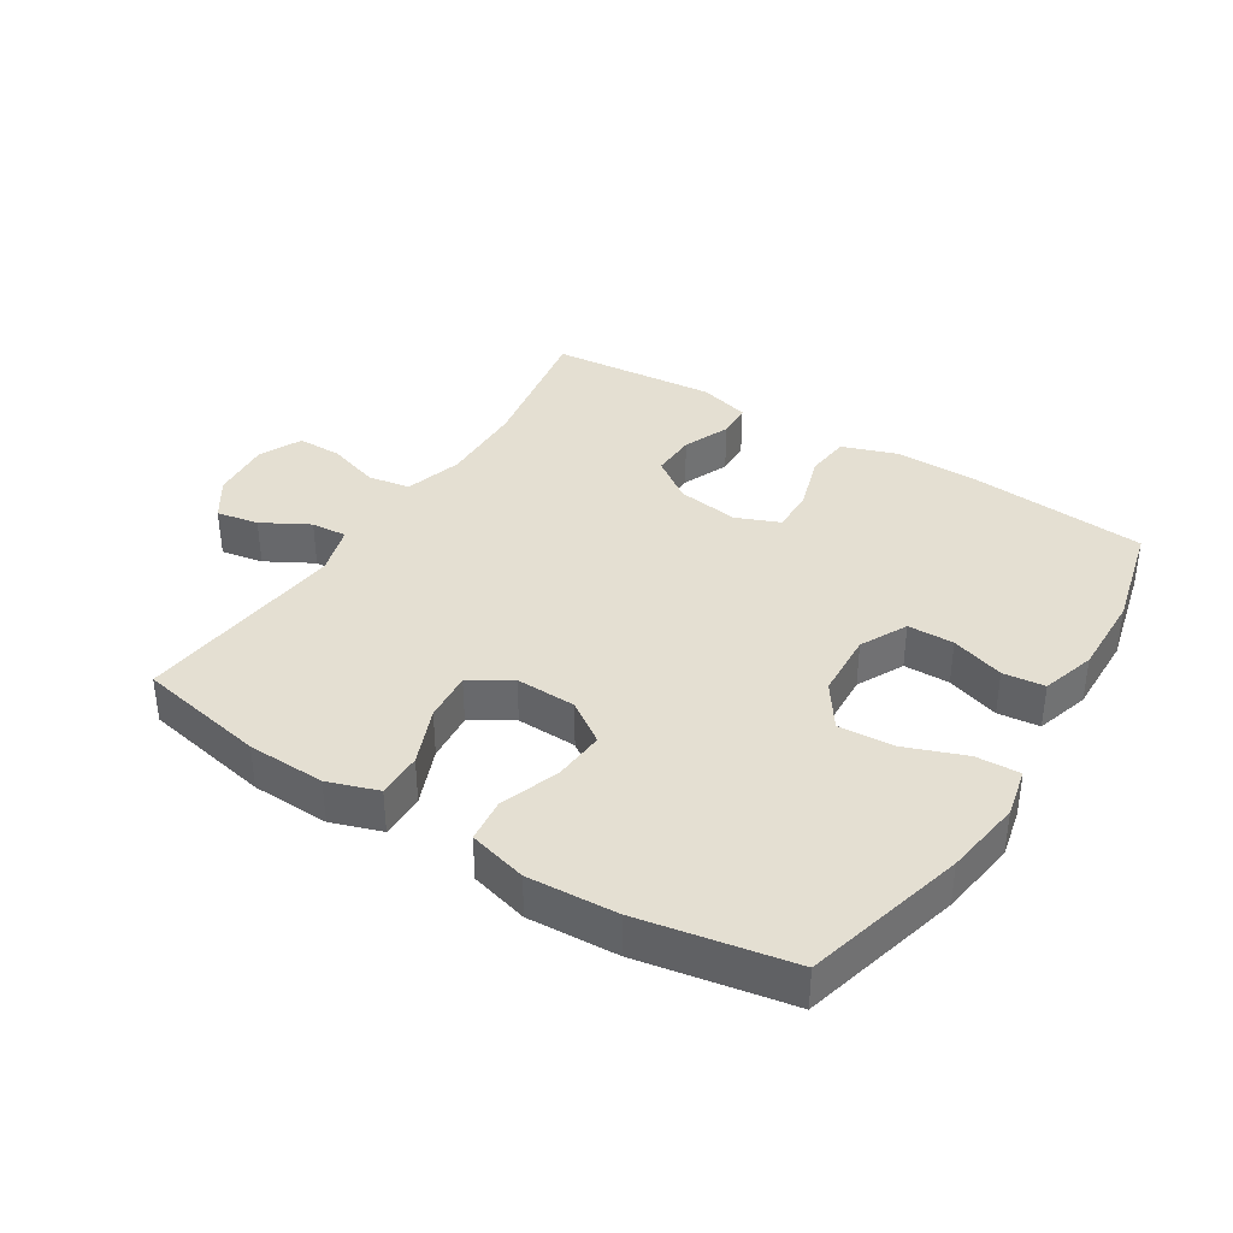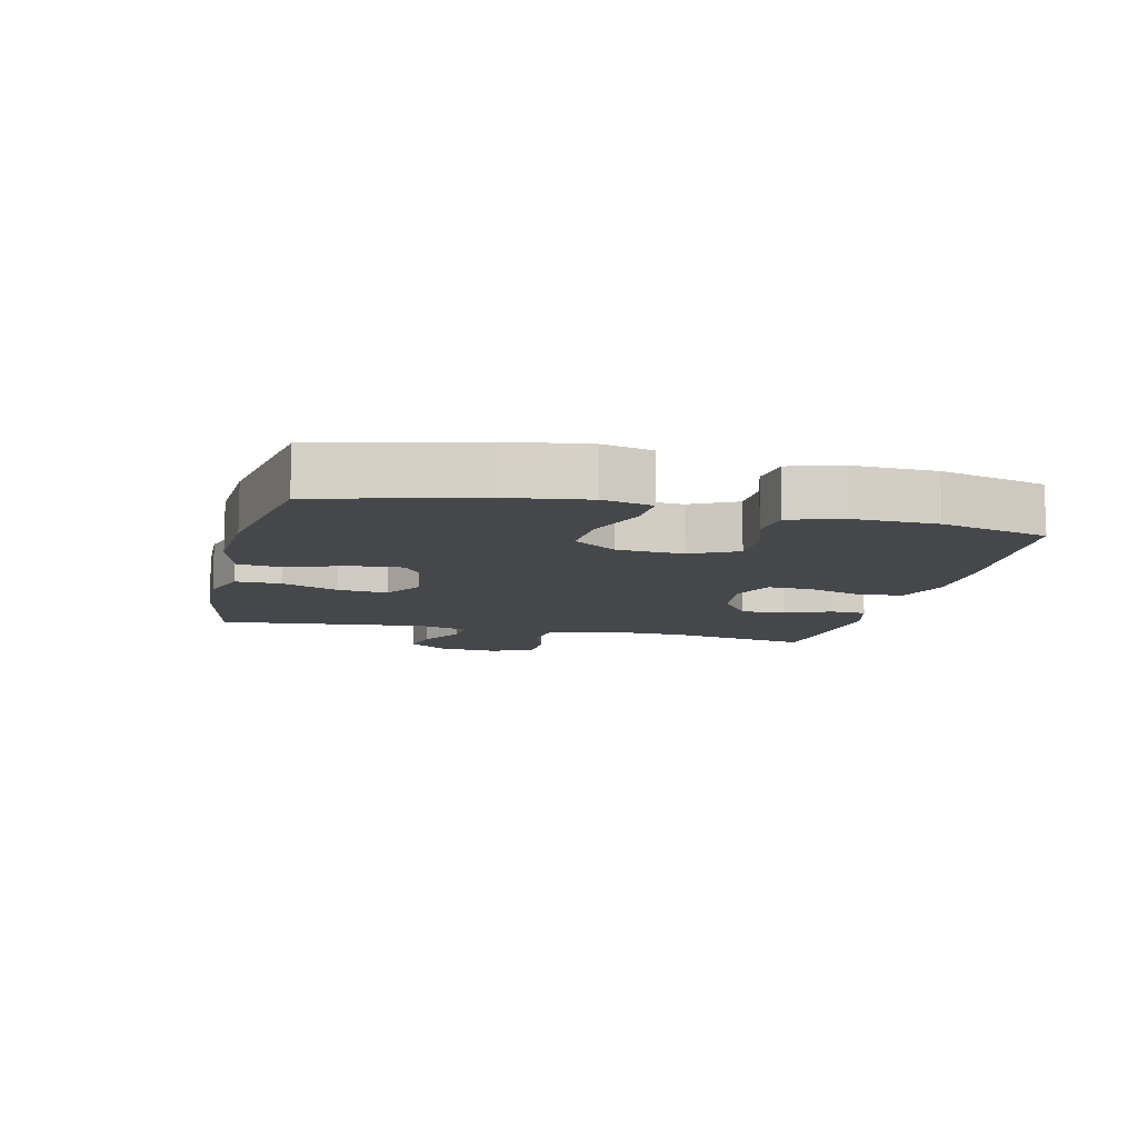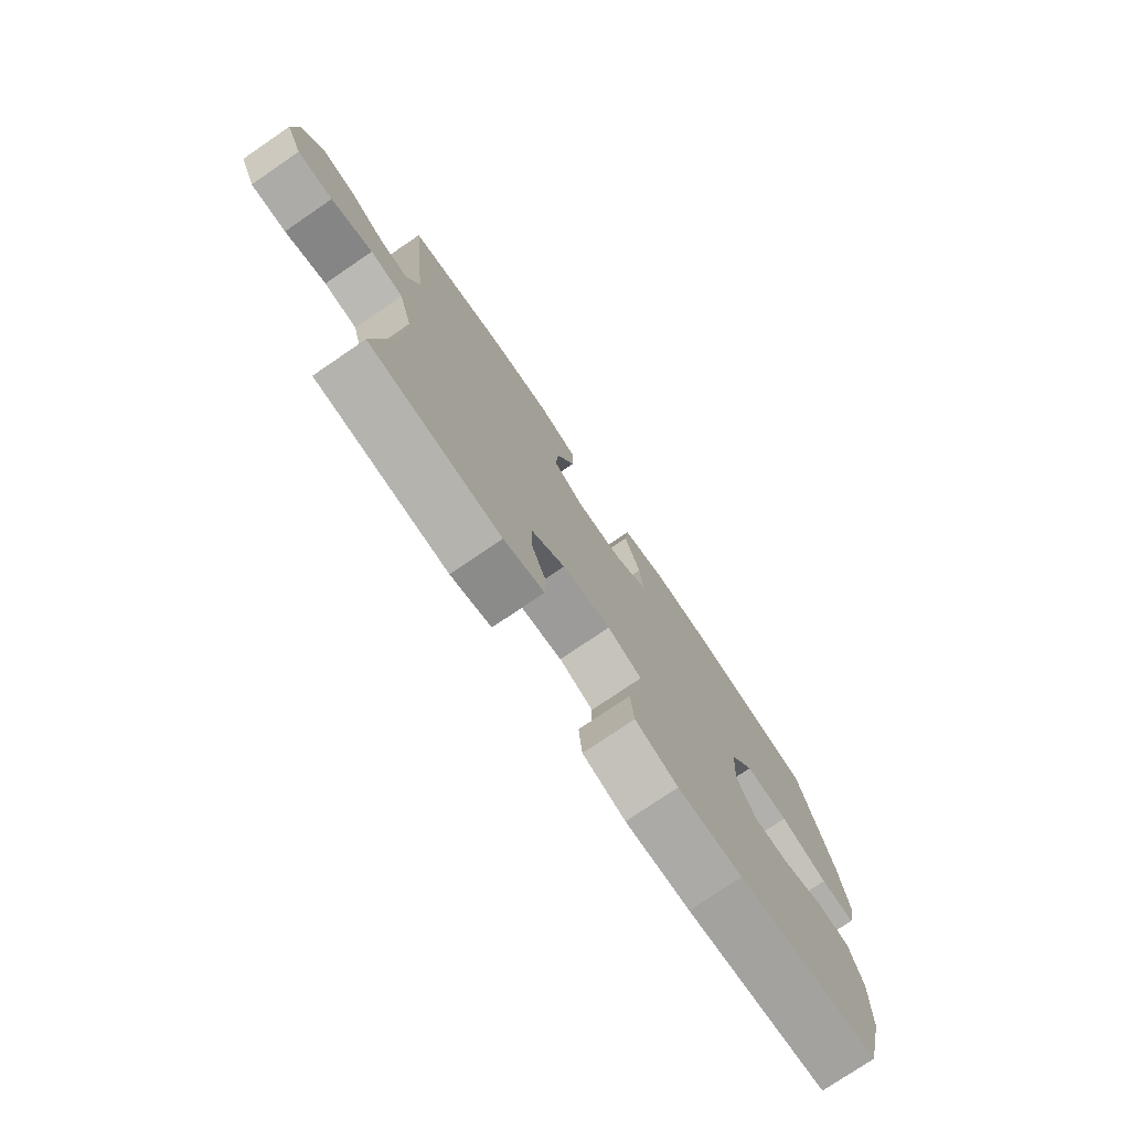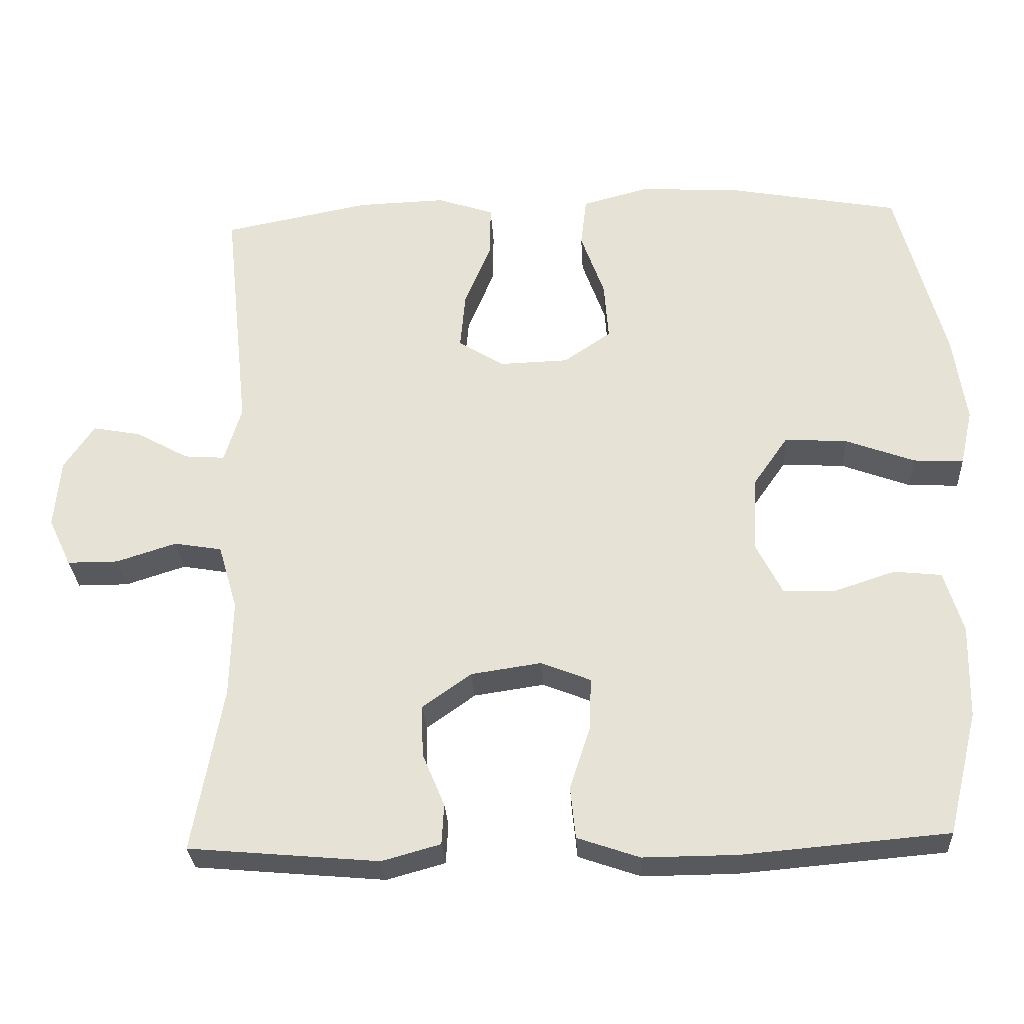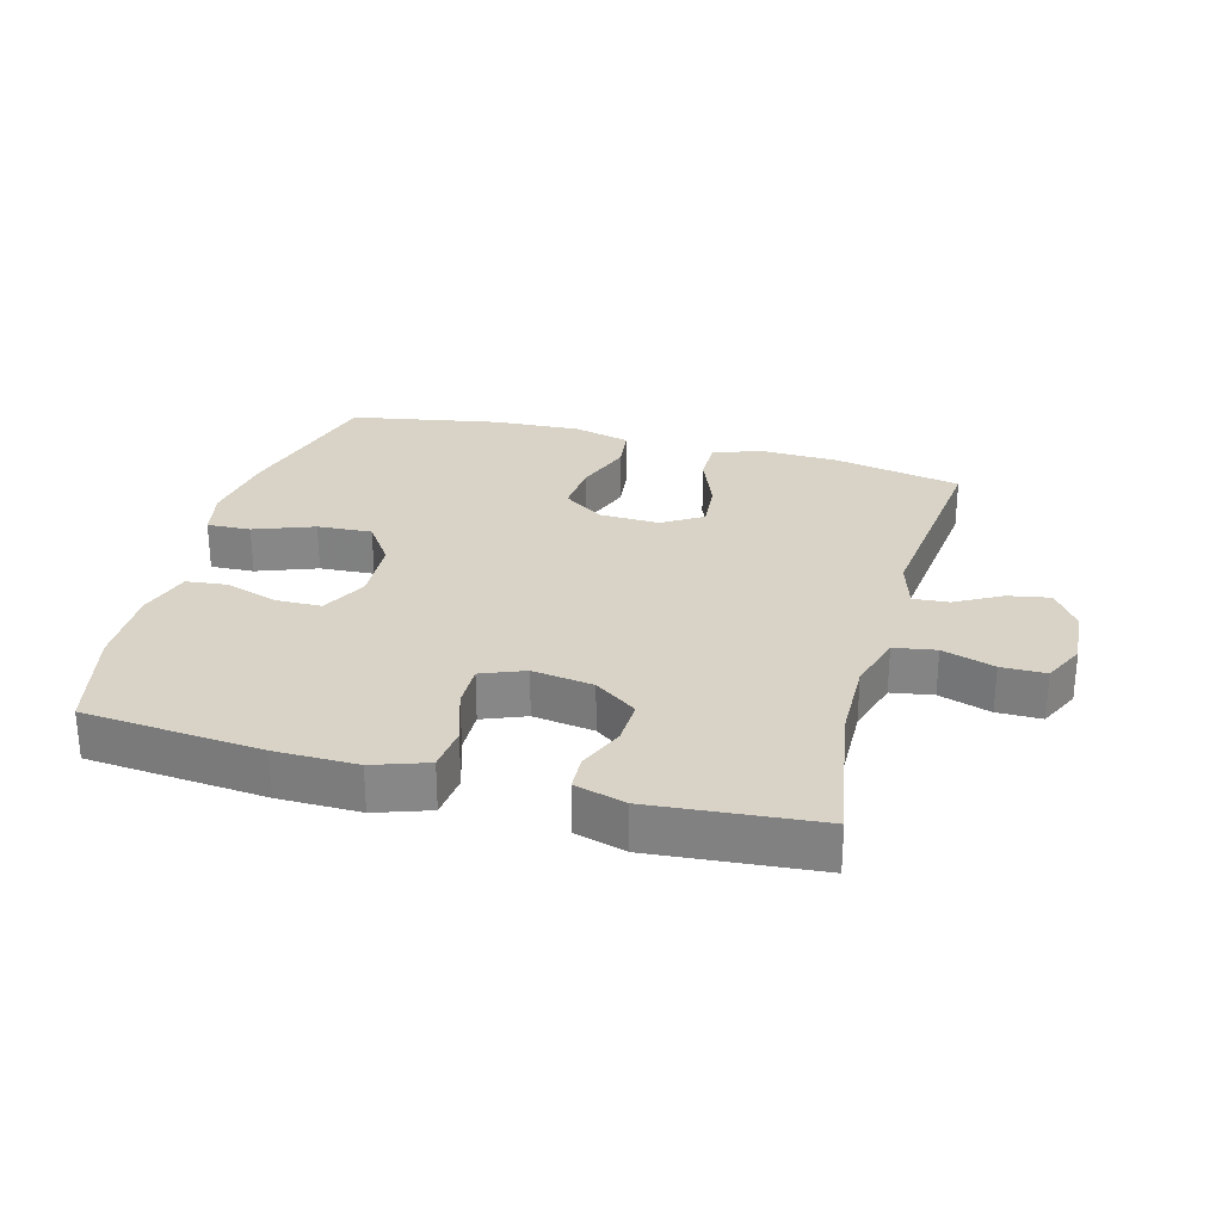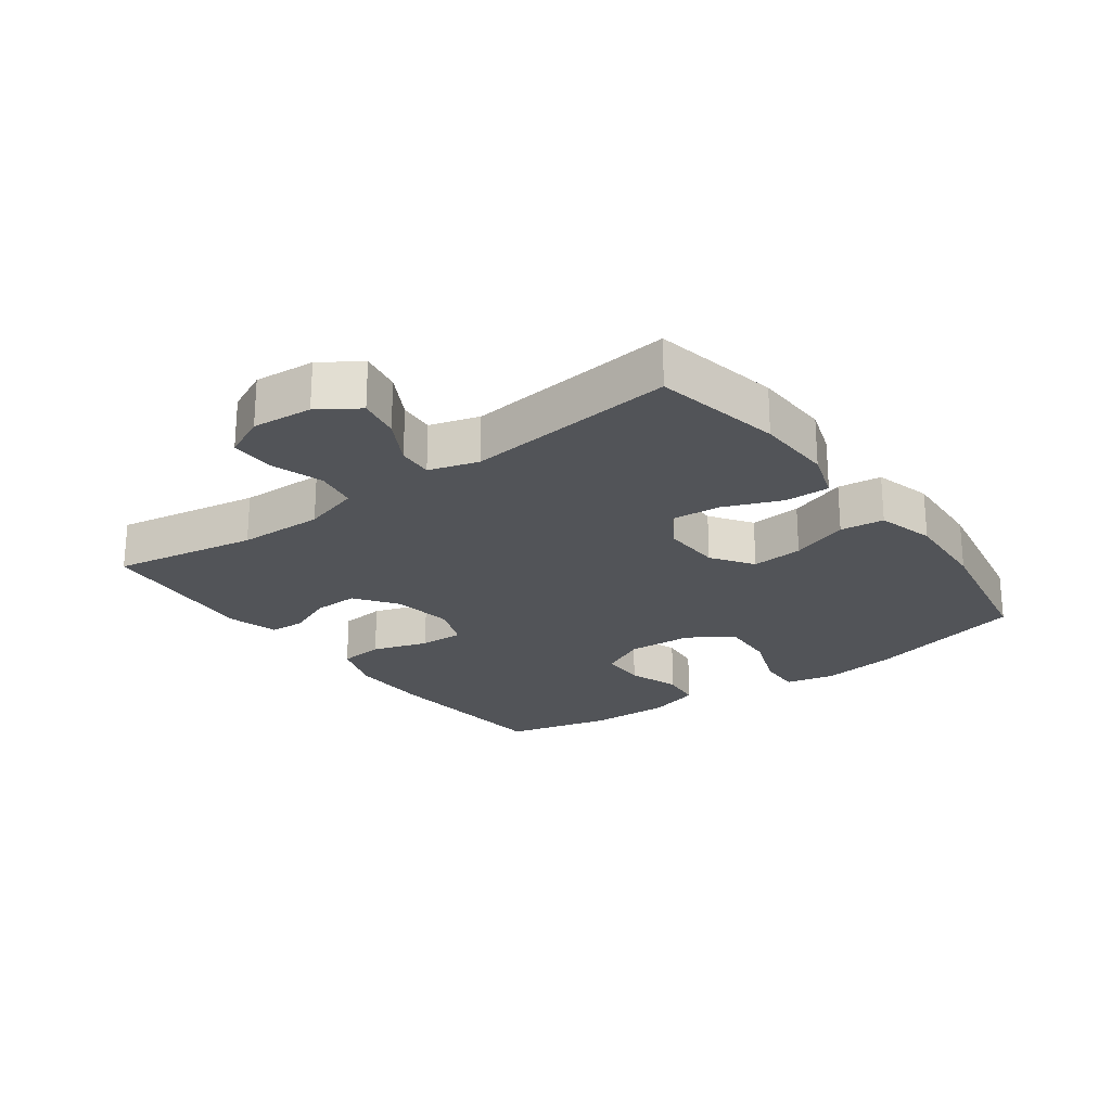
<metadata>
{"format":"obj","ext":"obj","renderer":"f3d","projection":"perspective","resolution":1024,"background":"white","views":[{"elev":37.2,"azim":32.2,"up":"+Y"},{"elev":-10.3,"azim":76.5,"up":"+Y"},{"elev":-76.3,"azim":-55.7,"up":"+Z"},{"elev":-29.2,"azim":3.2,"up":"+Z"},{"elev":27.8,"azim":-164.7,"up":"+Y"},{"elev":-23.2,"azim":-53.6,"up":"+Y"}]}
</metadata>
<code>
v 0.5 0.07 -0.5
v 0.223 0.07 -0.524
v 0.096 0.07 -0.525
v 0.012 0.07 -0.496
v 0.005 0.07 -0.426
v 0.033 0.07 -0.339
v 0.035 0.07 -0.27
v -0.032 0.07 -0.243
v -0.127 0.07 -0.257
v -0.193 0.07 -0.304
v -0.191 0.07 -0.374
v -0.161 0.07 -0.446
v -0.164 0.07 -0.501
v -0.243 0.07 -0.523
v -0.5 0.07 -0.5
v -0.46 0.07 -0.276
v -0.457 0.07 -0.143
v -0.483 0.07 -0.054
v -0.548 0.07 -0.043
v -0.629 0.07 -0.069
v -0.698 0.07 -0.069
v -0.729 0.07 -0.003
v -0.721 0.07 0.091
v -0.68 0.07 0.152
v -0.615 0.07 0.14
v -0.543 0.07 0.1
v -0.488 0.07 0.096
v -0.465 0.07 0.173
v -0.5 0.07 0.5
v -0.301 0.07 0.539
v -0.181 0.07 0.543
v -0.104 0.07 0.517
v -0.105 0.07 0.447
v -0.141 0.07 0.358
v -0.148 0.07 0.281
v -0.086 0.07 0.242
v 0.007 0.07 0.245
v 0.071 0.07 0.289
v 0.065 0.07 0.369
v 0.033 0.07 0.459
v 0.041 0.07 0.527
v 0.131 0.07 0.551
v 0.268 0.07 0.543
v 0.5 0.07 0.5
v 0.565 0.07 0.252
v 0.582 0.07 0.132
v 0.565 0.07 0.056
v 0.497 0.07 0.059
v 0.404 0.07 0.094
v 0.319 0.07 0.099
v 0.272 0.07 0.031
v 0.266 0.07 -0.071
v 0.302 0.07 -0.143
v 0.373 0.07 -0.144
v 0.455 0.07 -0.117
v 0.519 0.07 -0.124
v 0.544 0.07 -0.207
v 0.541 0.07 -0.334
v 0.5 0 -0.5
v 0.223 0 -0.524
v 0.096 0 -0.525
v 0.012 0 -0.496
v 0.005 0 -0.426
v 0.033 0 -0.339
v 0.035 0 -0.27
v -0.032 0 -0.243
v -0.127 0 -0.257
v -0.193 0 -0.304
v -0.191 0 -0.374
v -0.161 0 -0.446
v -0.164 0 -0.501
v -0.243 0 -0.523
v -0.5 0 -0.5
v -0.46 0 -0.276
v -0.457 0 -0.143
v -0.483 0 -0.054
v -0.548 0 -0.043
v -0.629 0 -0.069
v -0.698 0 -0.069
v -0.729 0 -0.003
v -0.721 0 0.091
v -0.68 0 0.152
v -0.615 0 0.14
v -0.543 0 0.1
v -0.488 0 0.096
v -0.465 0 0.173
v -0.5 0 0.5
v -0.301 0 0.539
v -0.181 0 0.543
v -0.104 0 0.517
v -0.105 0 0.447
v -0.141 0 0.358
v -0.148 0 0.281
v -0.086 0 0.242
v 0.007 0 0.245
v 0.071 0 0.289
v 0.065 0 0.369
v 0.033 0 0.459
v 0.041 0 0.527
v 0.131 0 0.551
v 0.268 0 0.543
v 0.5 0 0.5
v 0.565 0 0.252
v 0.582 0 0.132
v 0.565 0 0.056
v 0.497 0 0.059
v 0.404 0 0.094
v 0.319 0 0.099
v 0.272 0 0.031
v 0.266 0 -0.071
v 0.302 0 -0.143
v 0.373 0 -0.144
v 0.455 0 -0.117
v 0.519 0 -0.124
v 0.544 0 -0.207
v 0.541 0 -0.334
f 54 55 56 57
f 53 54 57 58
f 46 47 48 49
f 46 49 50
f 45 46 50
f 44 45 50
f 43 44 50 51
f 39 40 41 42
f 38 39 42 43
f 31 32 33 34
f 31 34 35
f 28 29 30 31
f 27 28 31 35
f 23 24 25 26
f 23 26 27
f 22 23 27
f 19 20 21 22
f 18 19 22 27
f 17 18 27 35
f 13 14 15 16
f 11 12 13 16
f 10 11 16 17
f 9 10 17 35
f 3 4 5 6
f 3 6 7
f 2 3 7
f 53 58 1 2
f 52 53 2 7
f 38 43 51 52
f 37 38 52 7
f 36 37 7 8
f 8 9 35 36
f 115 114 113 112
f 116 115 112 111
f 107 106 105 104
f 108 107 104
f 108 104 103
f 108 103 102
f 109 108 102 101
f 100 99 98 97
f 101 100 97 96
f 92 91 90 89
f 93 92 89
f 89 88 87 86
f 93 89 86 85
f 84 83 82 81
f 85 84 81
f 85 81 80
f 80 79 78 77
f 85 80 77 76
f 93 85 76 75
f 74 73 72 71
f 74 71 70 69
f 75 74 69 68
f 93 75 68 67
f 64 63 62 61
f 65 64 61
f 65 61 60
f 60 59 116 111
f 65 60 111 110
f 110 109 101 96
f 65 110 96 95
f 66 65 95 94
f 94 93 67 66
f 1 59 60 2
f 2 60 61 3
f 3 61 62 4
f 4 62 63 5
f 5 63 64 6
f 6 64 65 7
f 7 65 66 8
f 8 66 67 9
f 9 67 68 10
f 10 68 69 11
f 11 69 70 12
f 12 70 71 13
f 13 71 72 14
f 14 72 73 15
f 15 73 74 16
f 16 74 75 17
f 17 75 76 18
f 18 76 77 19
f 19 77 78 20
f 20 78 79 21
f 21 79 80 22
f 22 80 81 23
f 23 81 82 24
f 24 82 83 25
f 25 83 84 26
f 26 84 85 27
f 27 85 86 28
f 28 86 87 29
f 29 87 88 30
f 30 88 89 31
f 31 89 90 32
f 32 90 91 33
f 33 91 92 34
f 34 92 93 35
f 35 93 94 36
f 36 94 95 37
f 37 95 96 38
f 38 96 97 39
f 39 97 98 40
f 40 98 99 41
f 41 99 100 42
f 42 100 101 43
f 43 101 102 44
f 44 102 103 45
f 45 103 104 46
f 46 104 105 47
f 47 105 106 48
f 48 106 107 49
f 49 107 108 50
f 50 108 109 51
f 51 109 110 52
f 52 110 111 53
f 53 111 112 54
f 54 112 113 55
f 55 113 114 56
f 56 114 115 57
f 57 115 116 58
f 58 116 59 1

</code>
